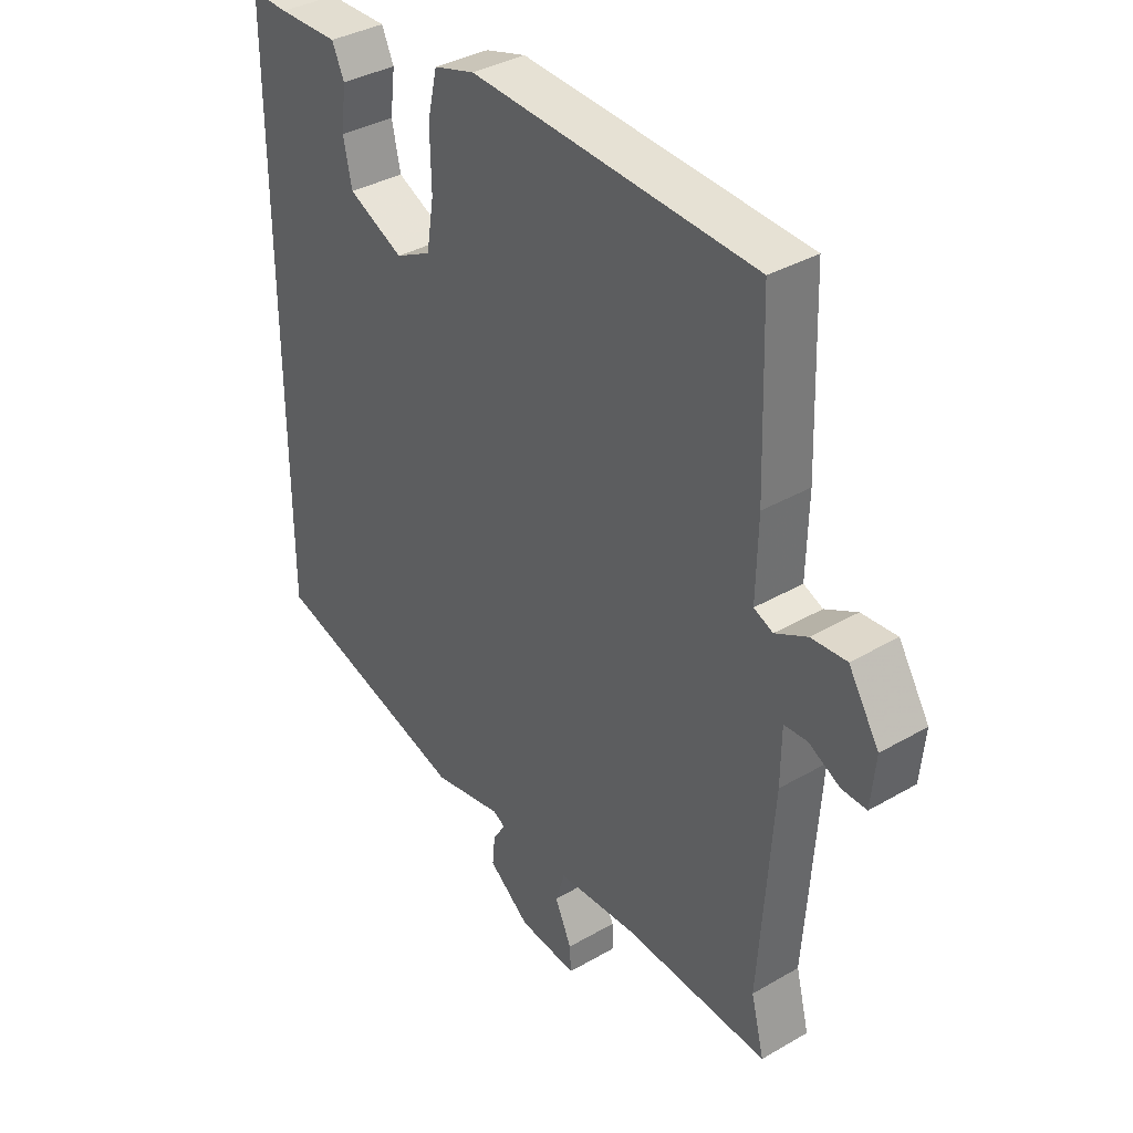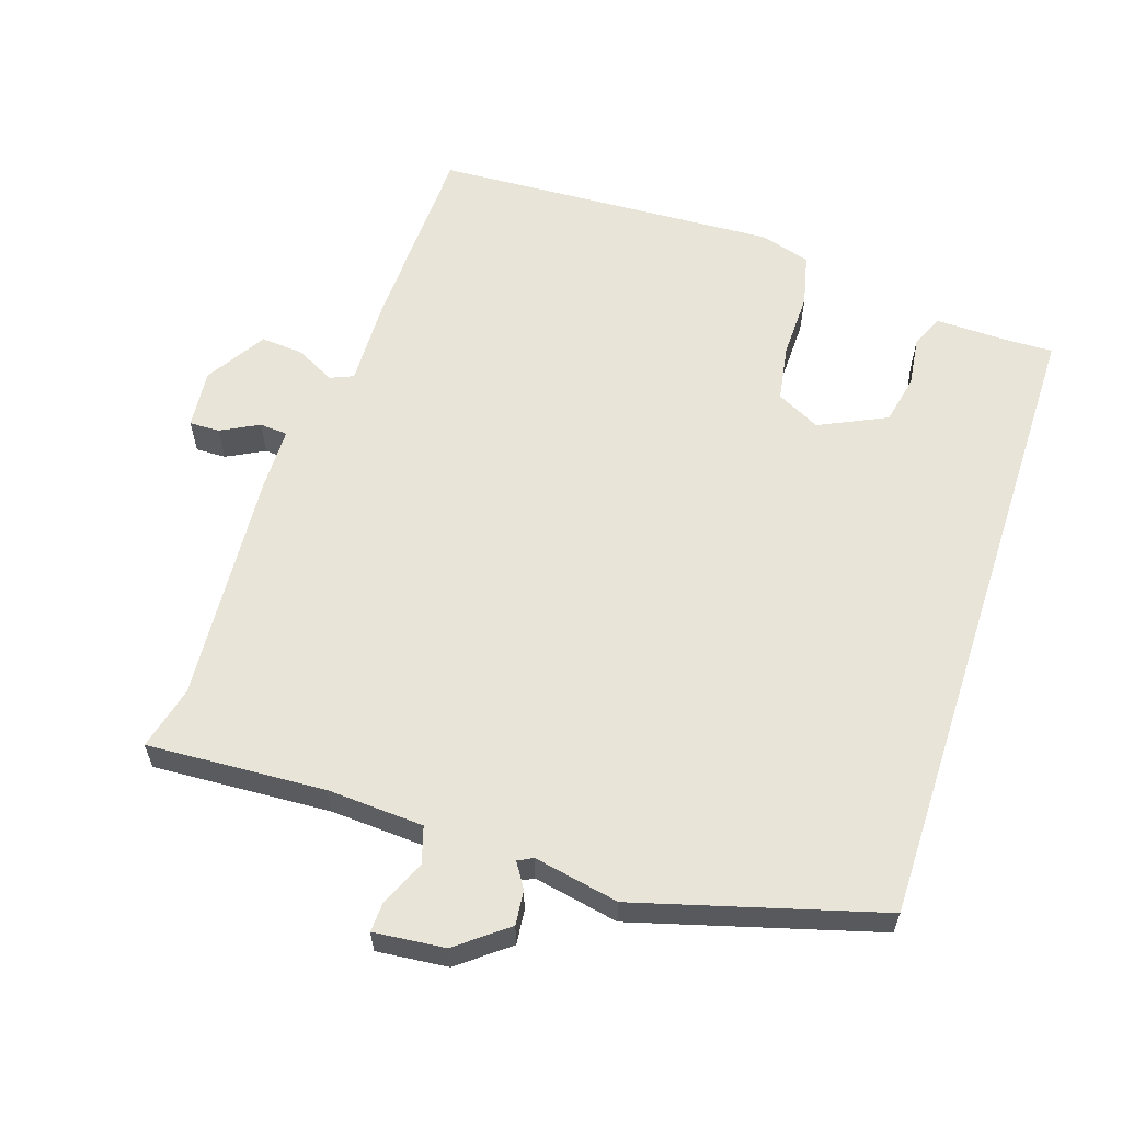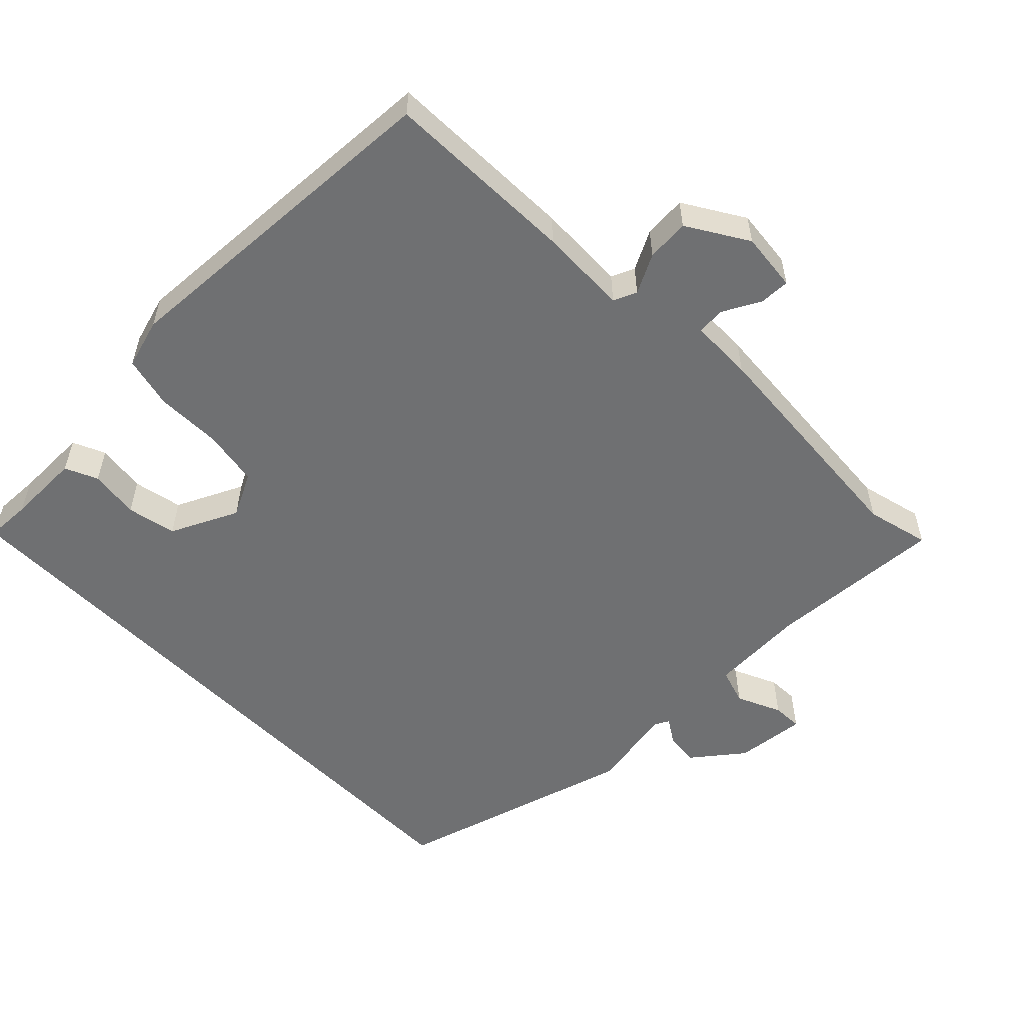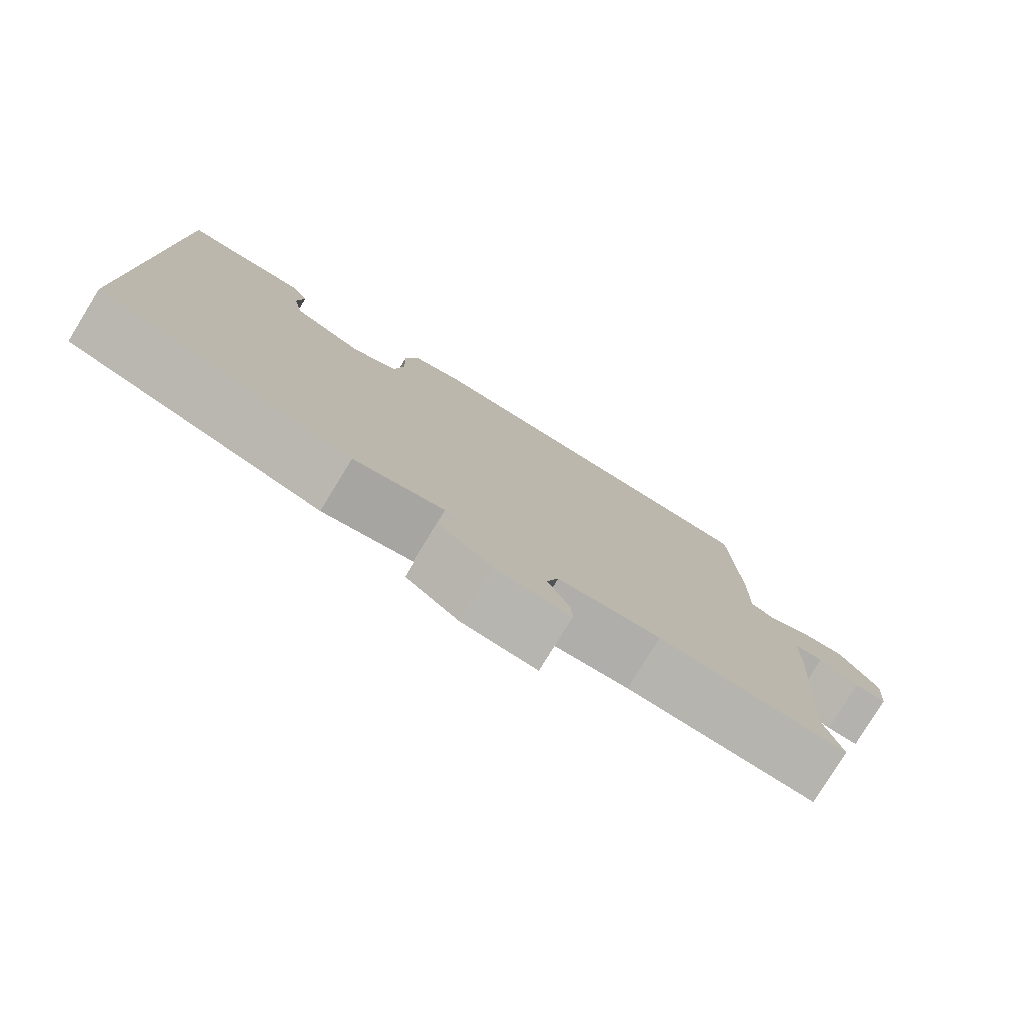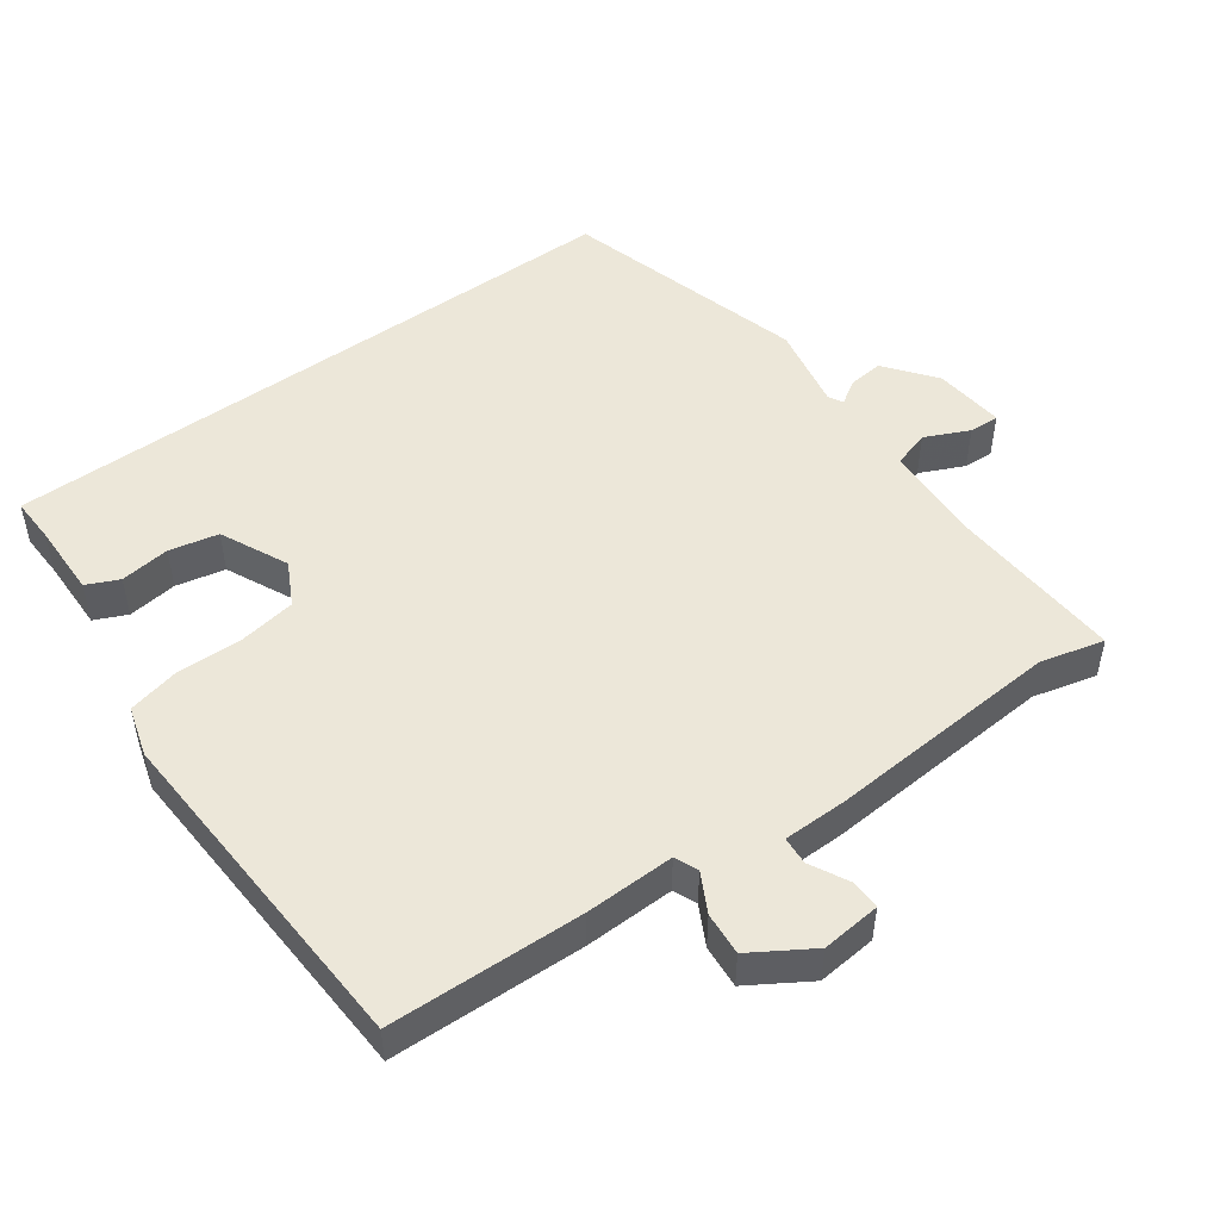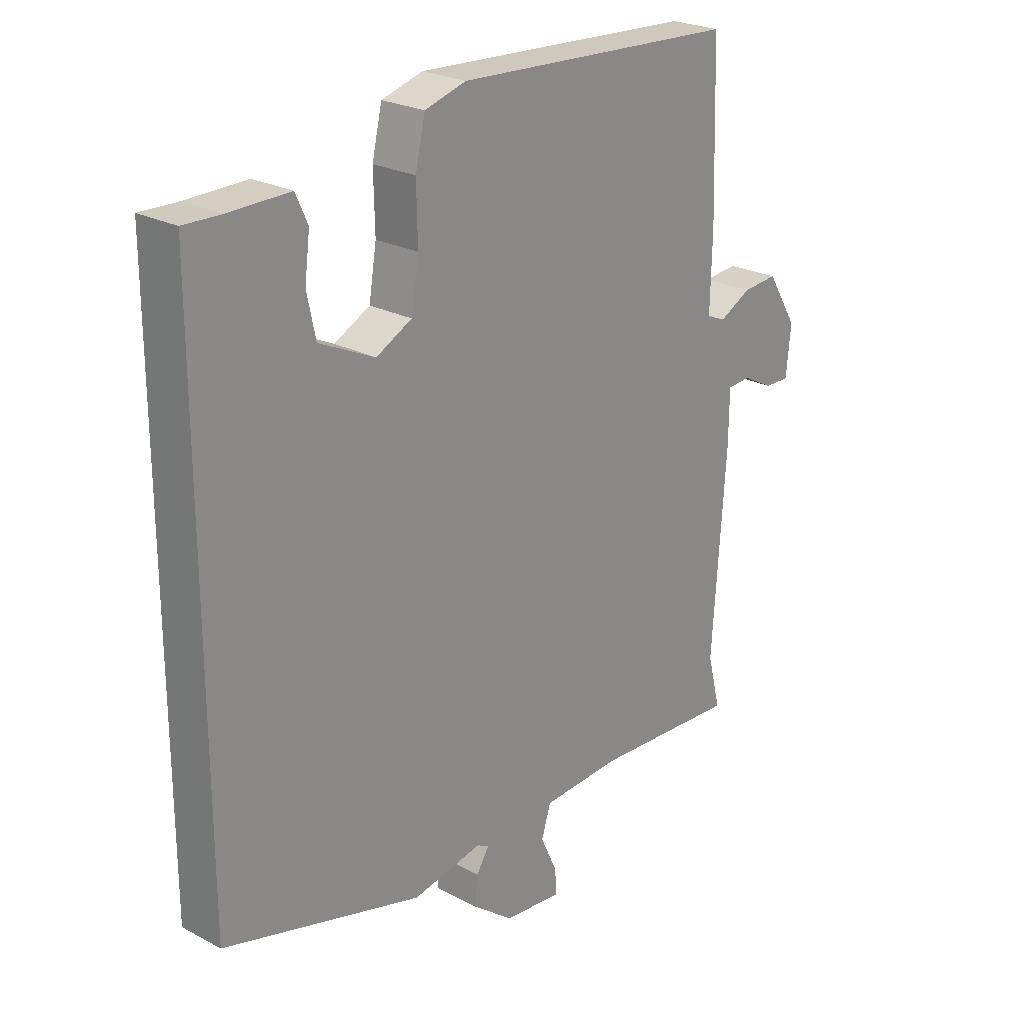
<metadata>
{"format":"obj","ext":"obj","renderer":"f3d","projection":"perspective","resolution":1024,"background":"white","views":[{"elev":36.3,"azim":52.9,"up":"+Z"},{"elev":60.3,"azim":-161.9,"up":"+Y"},{"elev":-54.8,"azim":44.1,"up":"+Y"},{"elev":-79.2,"azim":-31.5,"up":"+Z"},{"elev":49.7,"azim":54.0,"up":"+Y"},{"elev":24.3,"azim":-48.8,"up":"+Z"}]}
</metadata>
<code>
v -0.5 0.07 -0.448
v -0.5 0.07 0.466
v -0.435 0.07 0.464
v -0.33 0.07 0.466
v -0.309 0.07 0.42
v -0.318 0.07 0.349
v -0.303 0.07 0.279
v -0.207 0.07 0.234
v -0.145 0.07 0.266
v -0.132 0.07 0.346
v -0.134 0.07 0.44
v -0.117 0.07 0.514
v -0.046 0.07 0.535
v 0.445 0.07 0.51
v 0.454 0.07 0.235
v 0.451 0.07 0.108
v 0.484 0.07 0.094
v 0.539 0.07 0.123
v 0.6 0.07 0.128
v 0.653 0.07 0.043
v 0.645 0.07 -0.041
v 0.602 0.07 -0.04
v 0.548 0.07 -0.012
v 0.508 0.07 -0.015
v 0.507 0.07 -0.106
v 0.484 0.07 -0.439
v 0.507 0.07 -0.529
v 0.254 0.07 -0.515
v 0.117 0.07 -0.523
v 0.101 0.07 -0.575
v 0.13 0.07 -0.638
v 0.132 0.07 -0.681
v 0.031 0.07 -0.671
v -0.04 0.07 -0.616
v -0.035 0.07 -0.567
v -0.013 0.07 -0.532
v -0.034 0.07 -0.521
v -0.155 0.07 -0.545
v -0.5 0 -0.448
v -0.5 0 0.466
v -0.435 0 0.464
v -0.33 0 0.466
v -0.309 0 0.42
v -0.318 0 0.349
v -0.303 0 0.279
v -0.207 0 0.234
v -0.145 0 0.266
v -0.132 0 0.346
v -0.134 0 0.44
v -0.117 0 0.514
v -0.046 0 0.535
v 0.445 0 0.51
v 0.454 0 0.235
v 0.451 0 0.108
v 0.484 0 0.094
v 0.539 0 0.123
v 0.6 0 0.128
v 0.653 0 0.043
v 0.645 0 -0.041
v 0.602 0 -0.04
v 0.548 0 -0.012
v 0.508 0 -0.015
v 0.507 0 -0.106
v 0.484 0 -0.439
v 0.507 0 -0.529
v 0.254 0 -0.515
v 0.117 0 -0.523
v 0.101 0 -0.575
v 0.13 0 -0.638
v 0.132 0 -0.681
v 0.031 0 -0.671
v -0.04 0 -0.616
v -0.035 0 -0.567
v -0.013 0 -0.532
v -0.034 0 -0.521
v -0.155 0 -0.545
f 1 2 3
f 38 1 3
f 37 38 3
f 36 37 3
f 34 35 36
f 33 34 36
f 32 33 36
f 31 32 36
f 30 31 36
f 29 30 36 3
f 28 29 3
f 26 27 28
f 24 25 26 28
f 21 22 23
f 20 21 23
f 19 20 23
f 18 19 23
f 17 18 23
f 16 17 23 24
f 14 15 16
f 13 14 16
f 12 13 16
f 11 12 16
f 10 11 16
f 16 24 28
f 10 16 28
f 9 10 28
f 3 4 5 6
f 3 6 7
f 28 3 7
f 8 9 28
f 7 8 28
f 41 40 39
f 41 39 76
f 41 76 75
f 41 75 74
f 74 73 72
f 74 72 71
f 74 71 70
f 74 70 69
f 74 69 68
f 41 74 68 67
f 41 67 66
f 66 65 64
f 66 64 63 62
f 61 60 59
f 61 59 58
f 61 58 57
f 61 57 56
f 61 56 55
f 62 61 55 54
f 54 53 52
f 54 52 51
f 54 51 50
f 54 50 49
f 54 49 48
f 66 62 54
f 66 54 48
f 66 48 47
f 44 43 42 41
f 45 44 41
f 45 41 66
f 66 47 46
f 66 46 45
f 1 39 40 2
f 2 40 41 3
f 3 41 42 4
f 4 42 43 5
f 5 43 44 6
f 6 44 45 7
f 7 45 46 8
f 8 46 47 9
f 9 47 48 10
f 10 48 49 11
f 11 49 50 12
f 12 50 51 13
f 13 51 52 14
f 14 52 53 15
f 15 53 54 16
f 16 54 55 17
f 17 55 56 18
f 18 56 57 19
f 19 57 58 20
f 20 58 59 21
f 21 59 60 22
f 22 60 61 23
f 23 61 62 24
f 24 62 63 25
f 25 63 64 26
f 26 64 65 27
f 27 65 66 28
f 28 66 67 29
f 29 67 68 30
f 30 68 69 31
f 31 69 70 32
f 32 70 71 33
f 33 71 72 34
f 34 72 73 35
f 35 73 74 36
f 36 74 75 37
f 37 75 76 38
f 38 76 39 1

</code>
